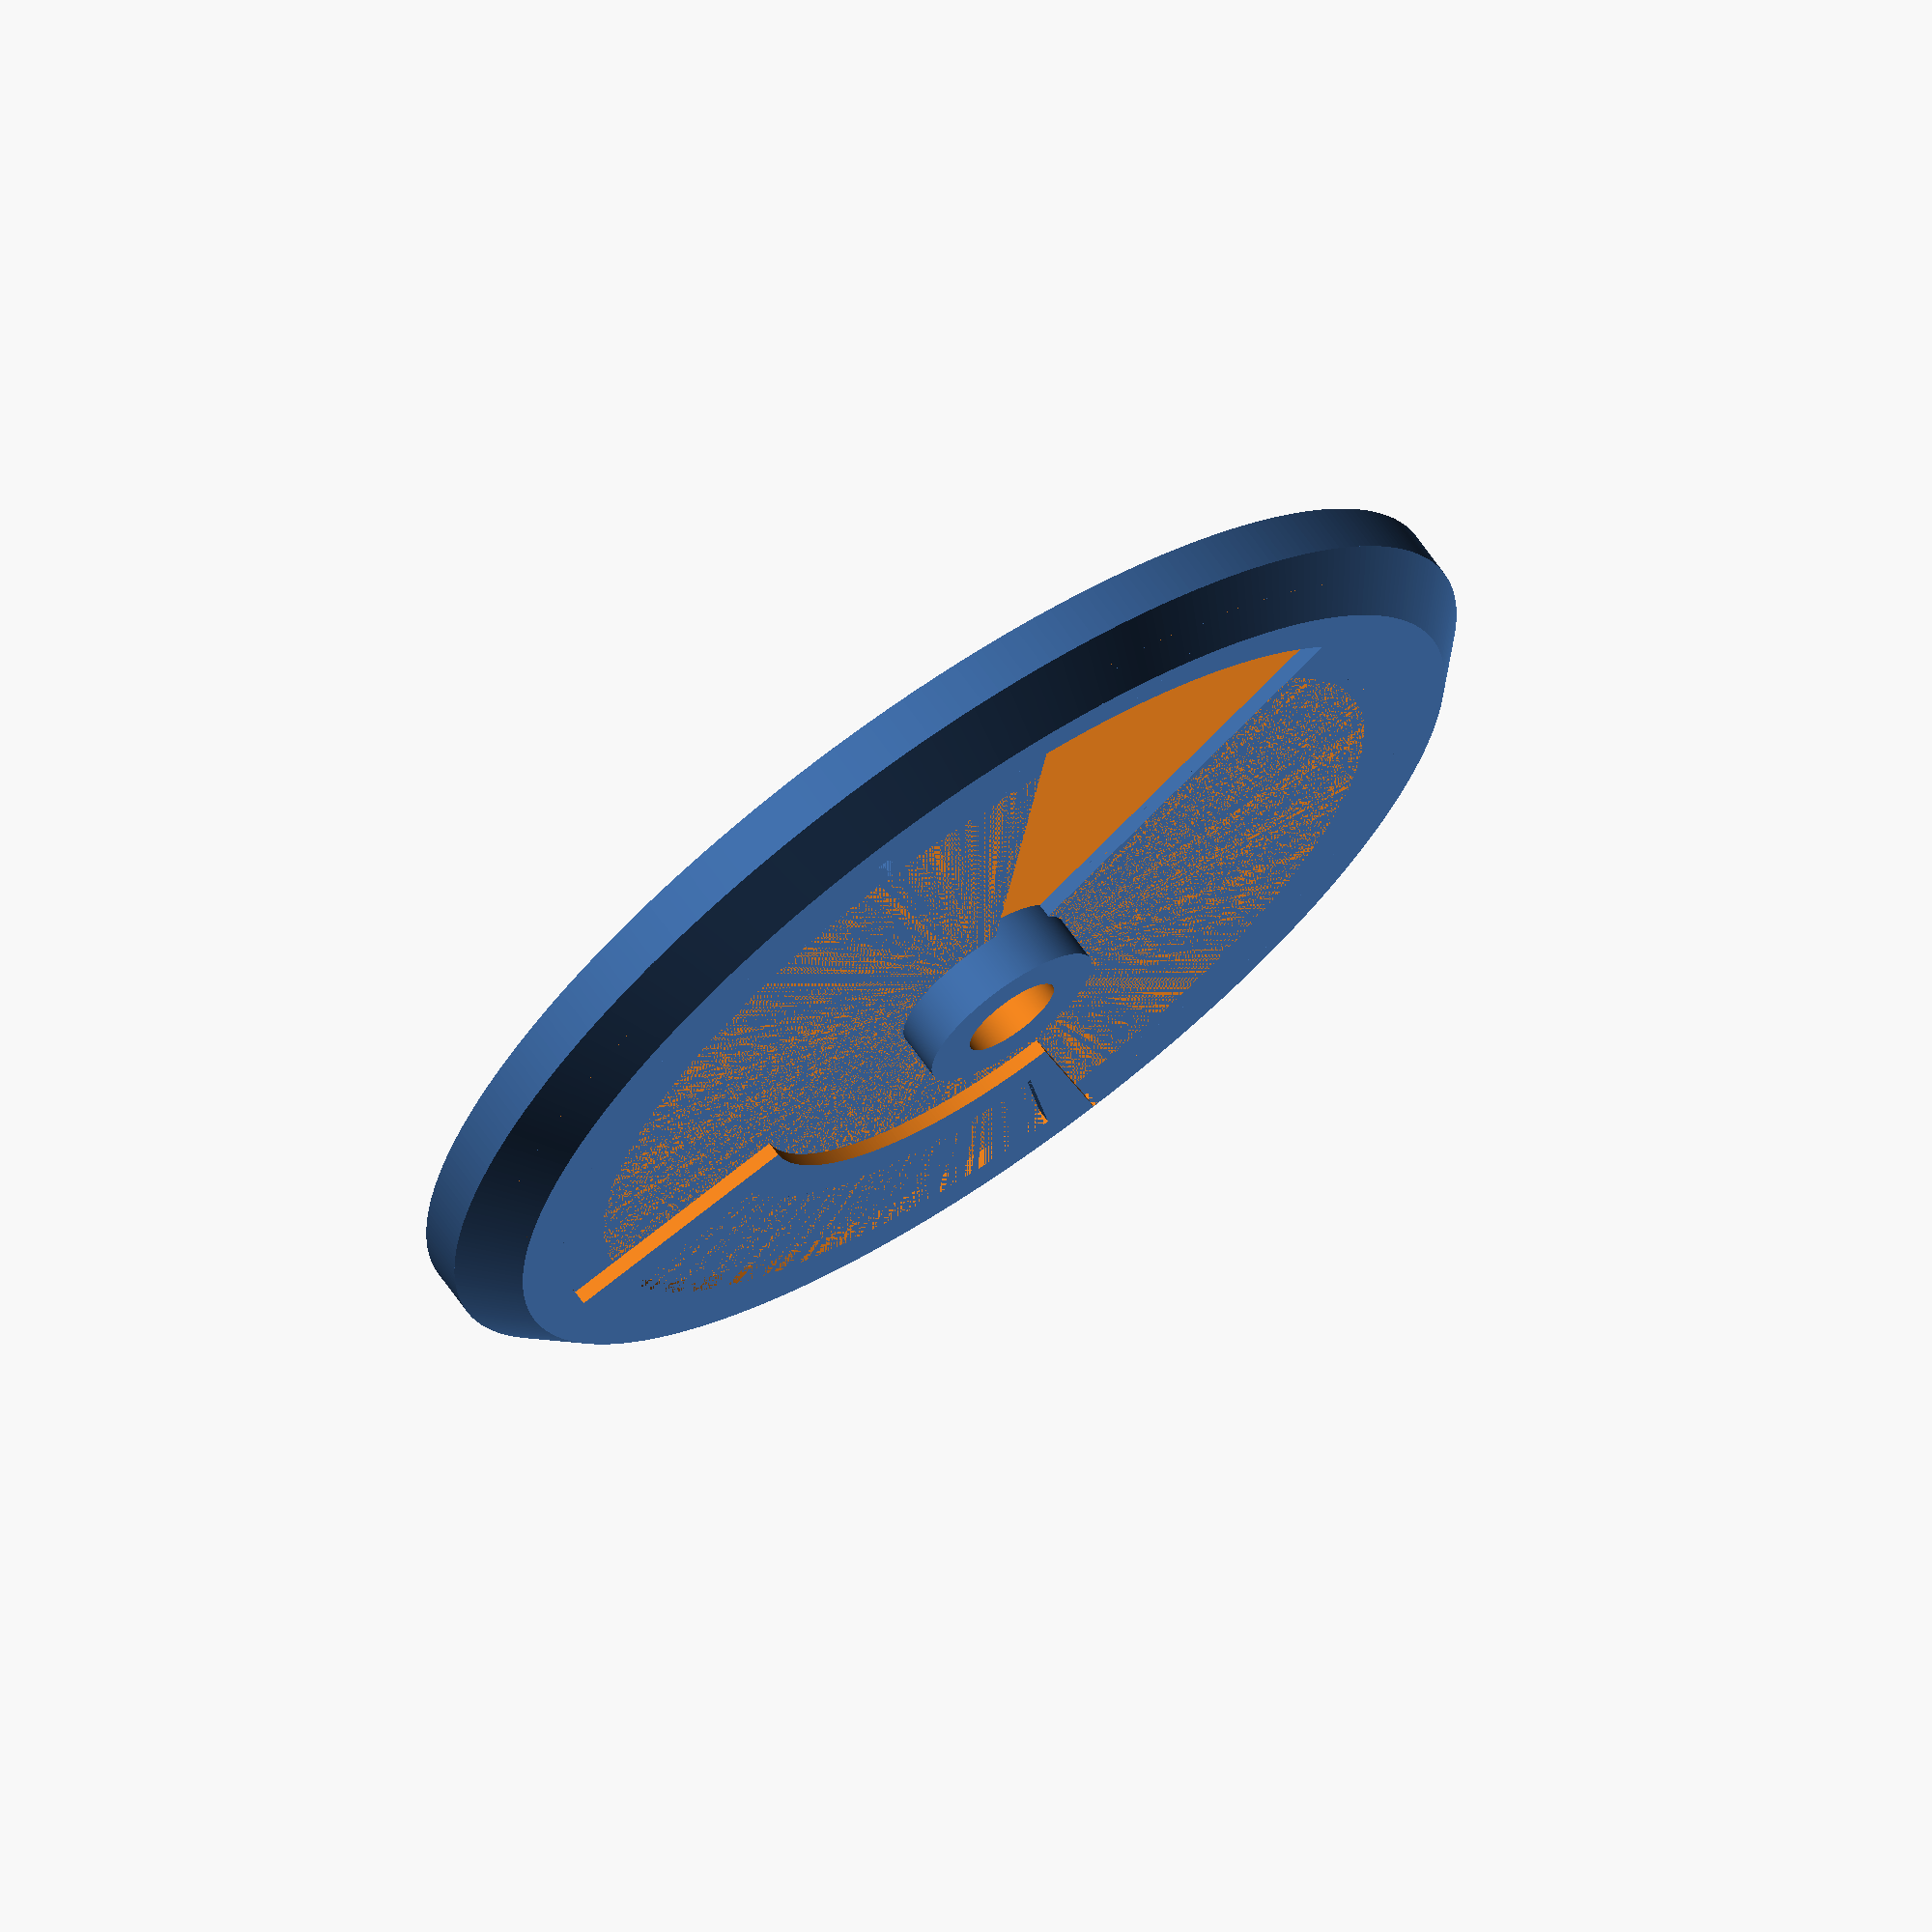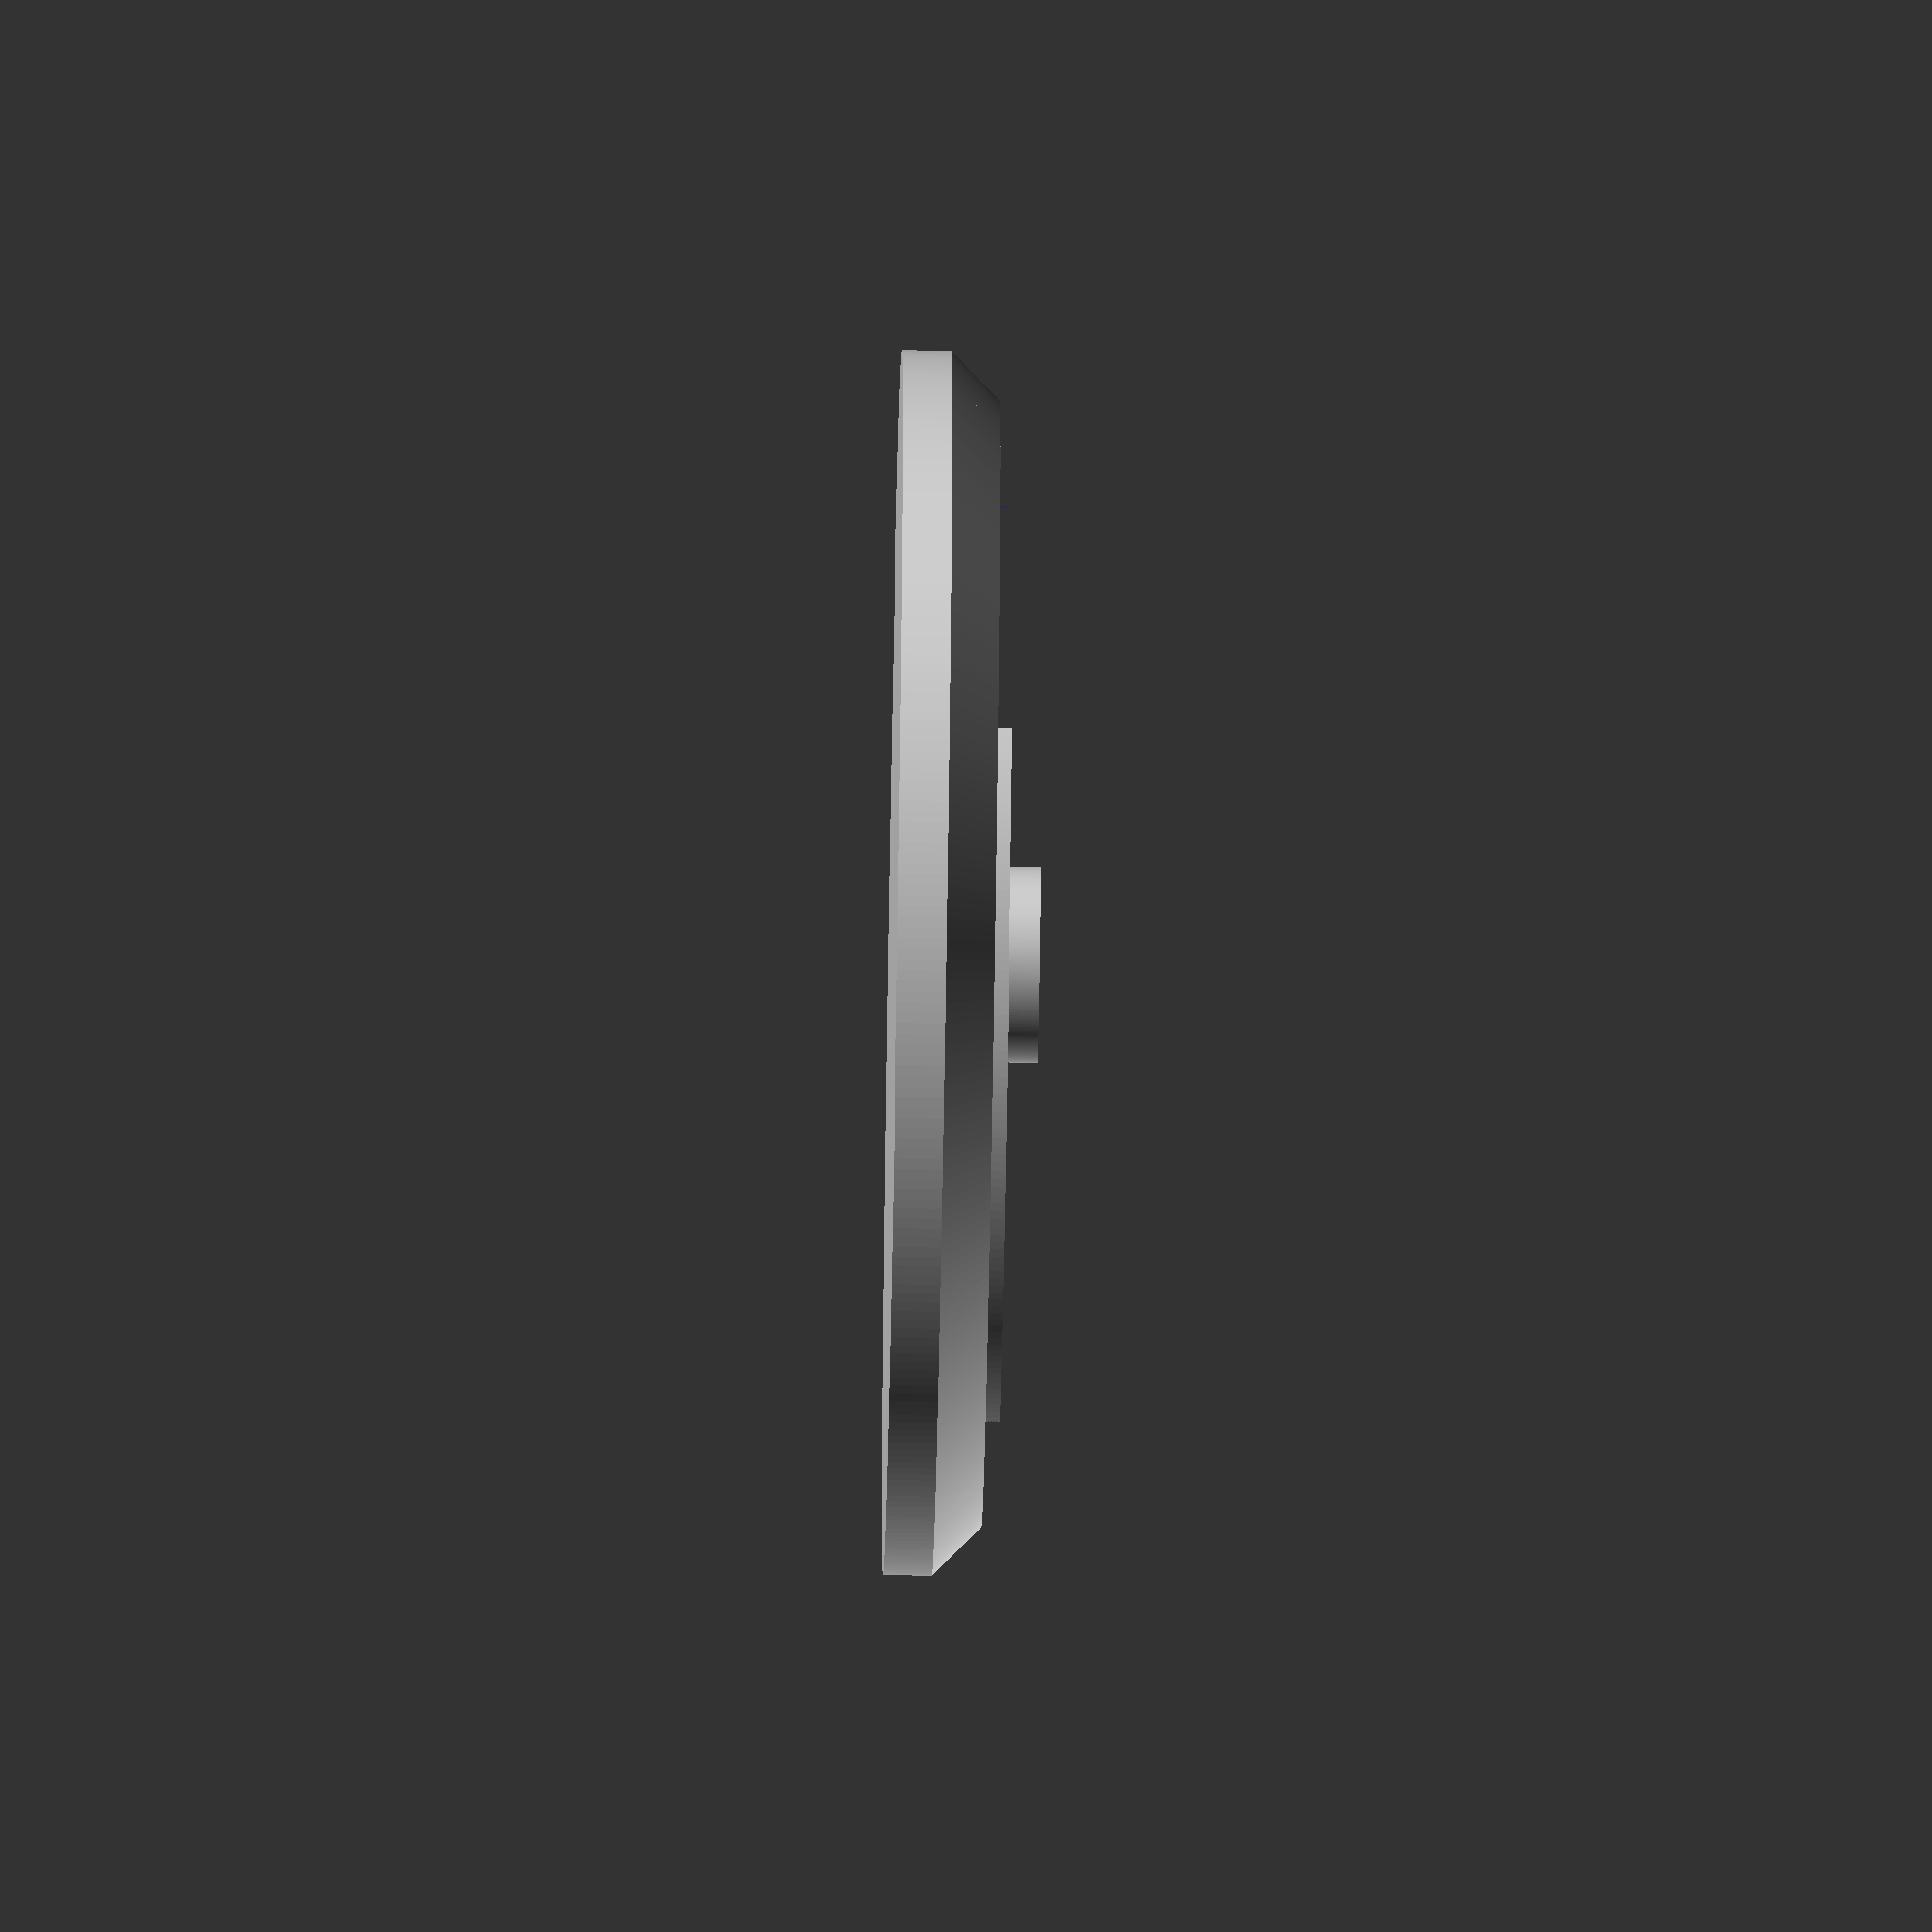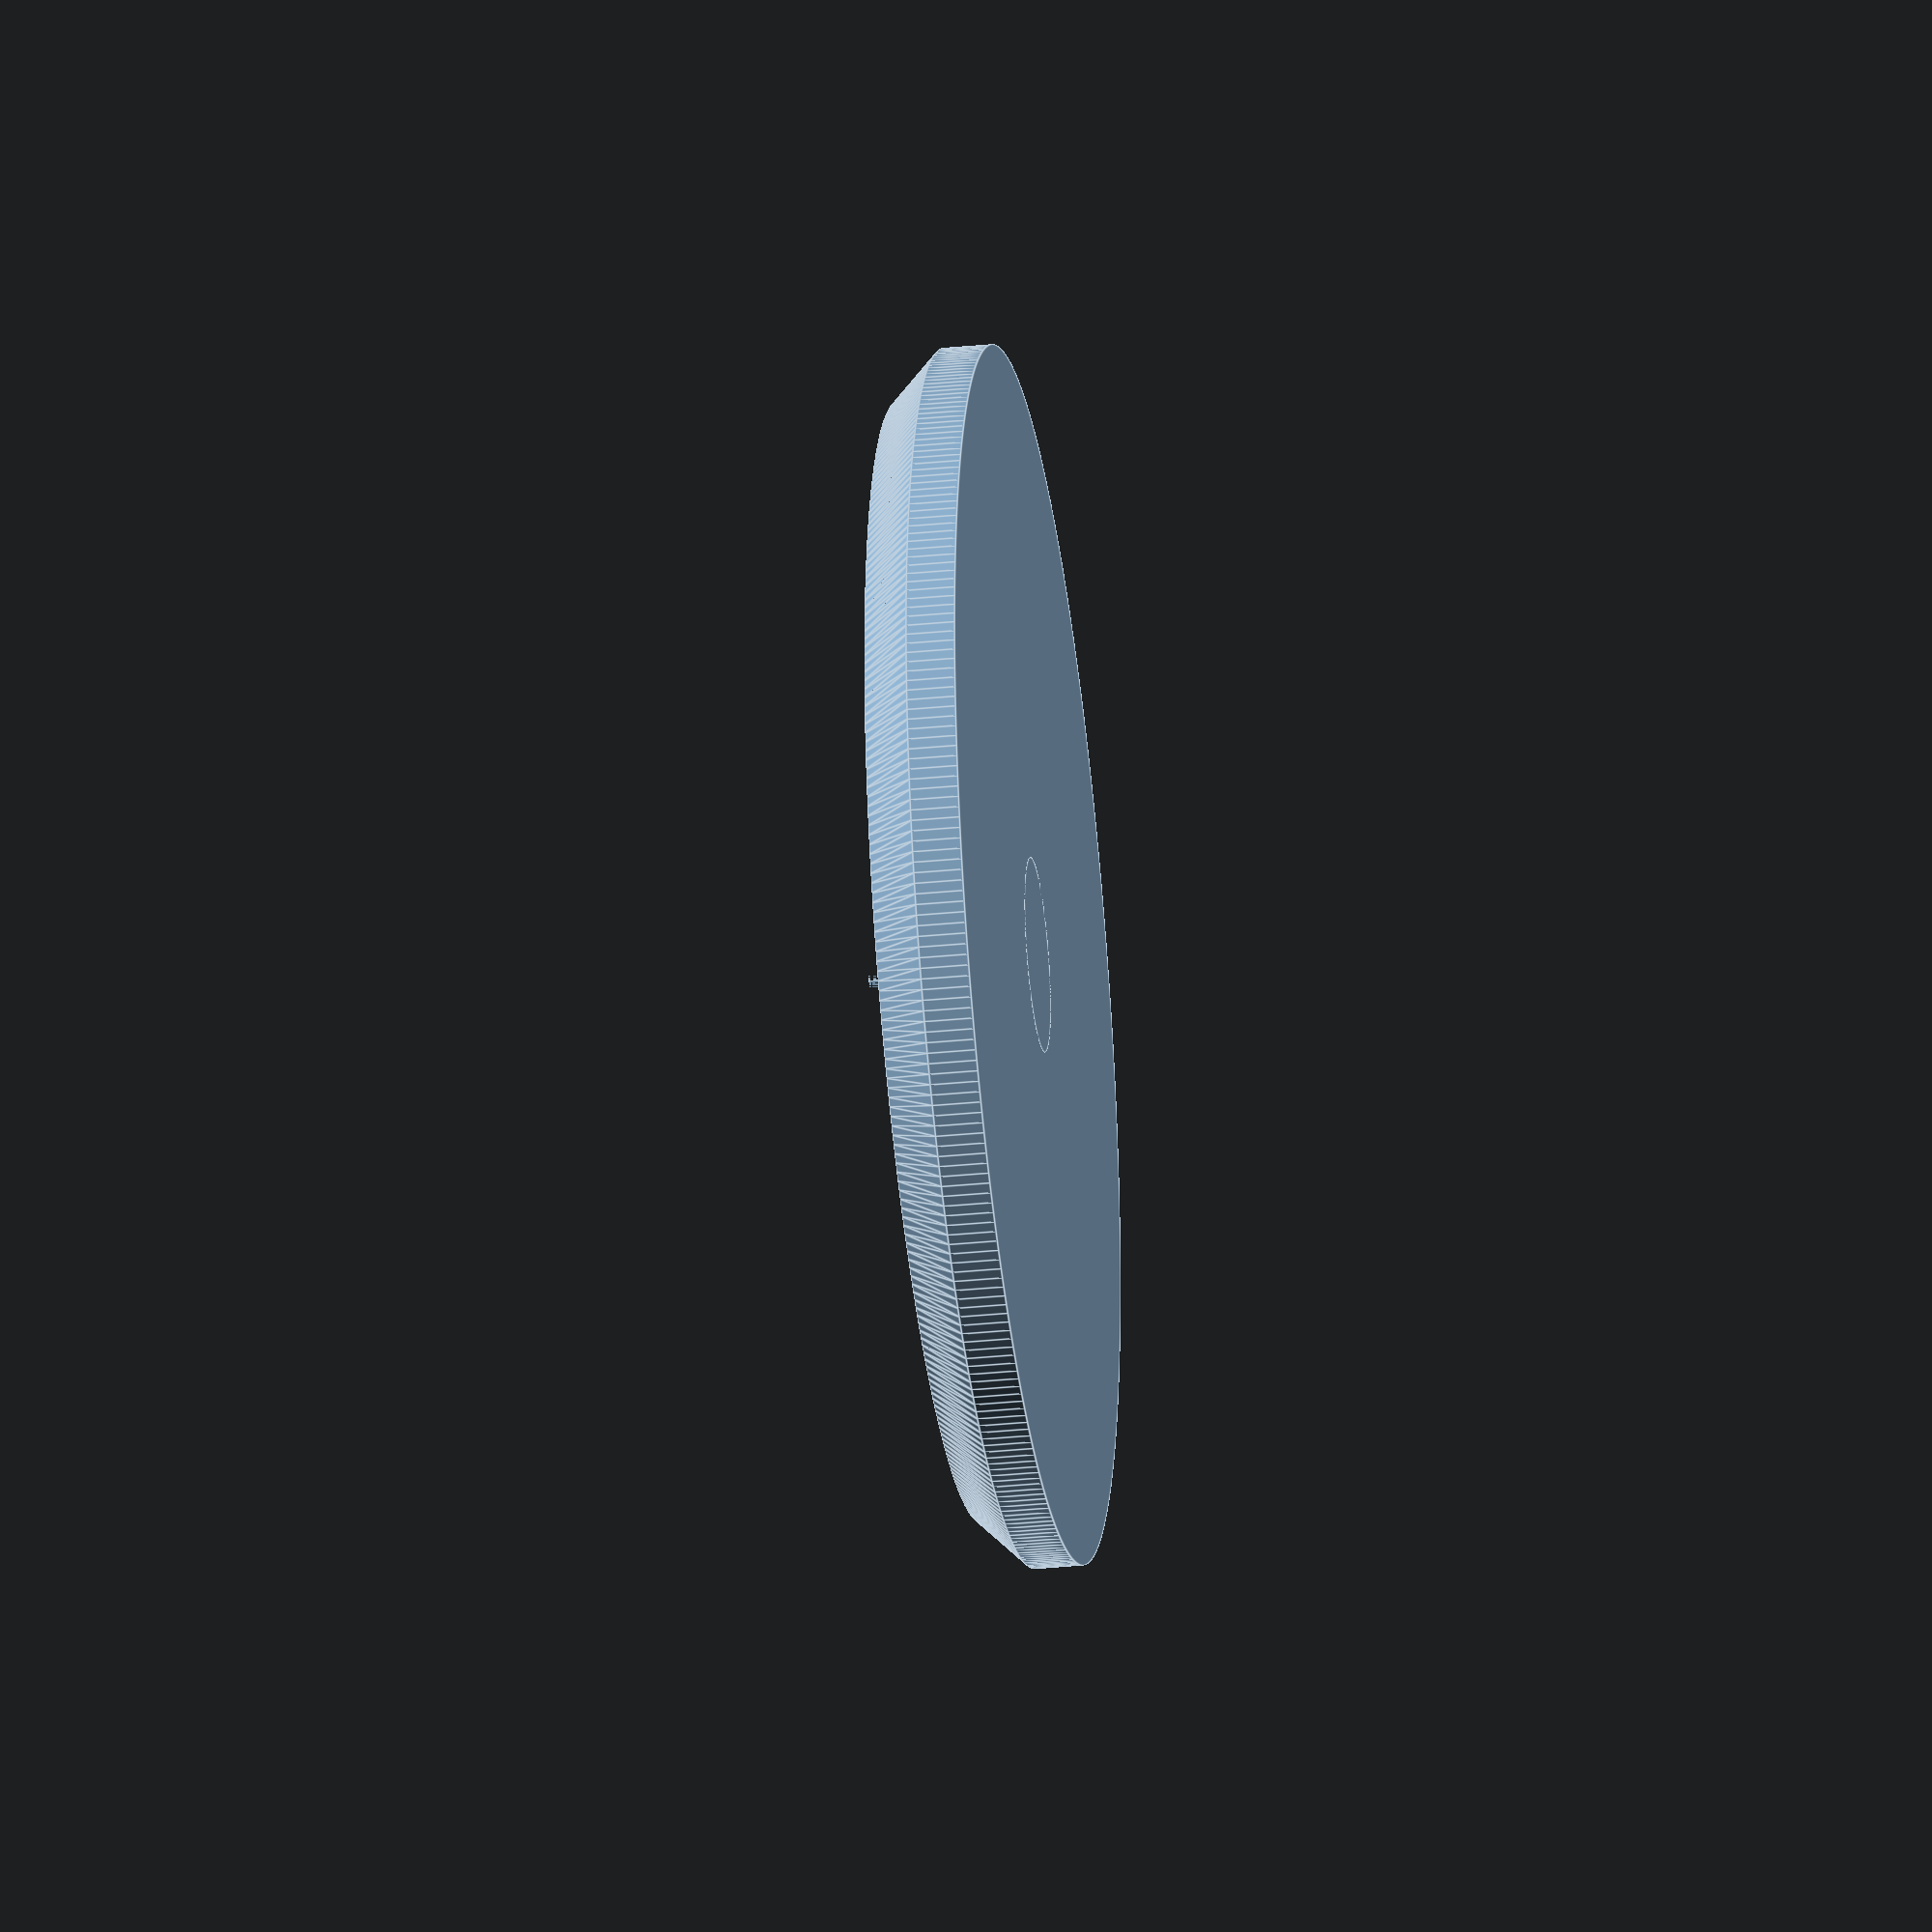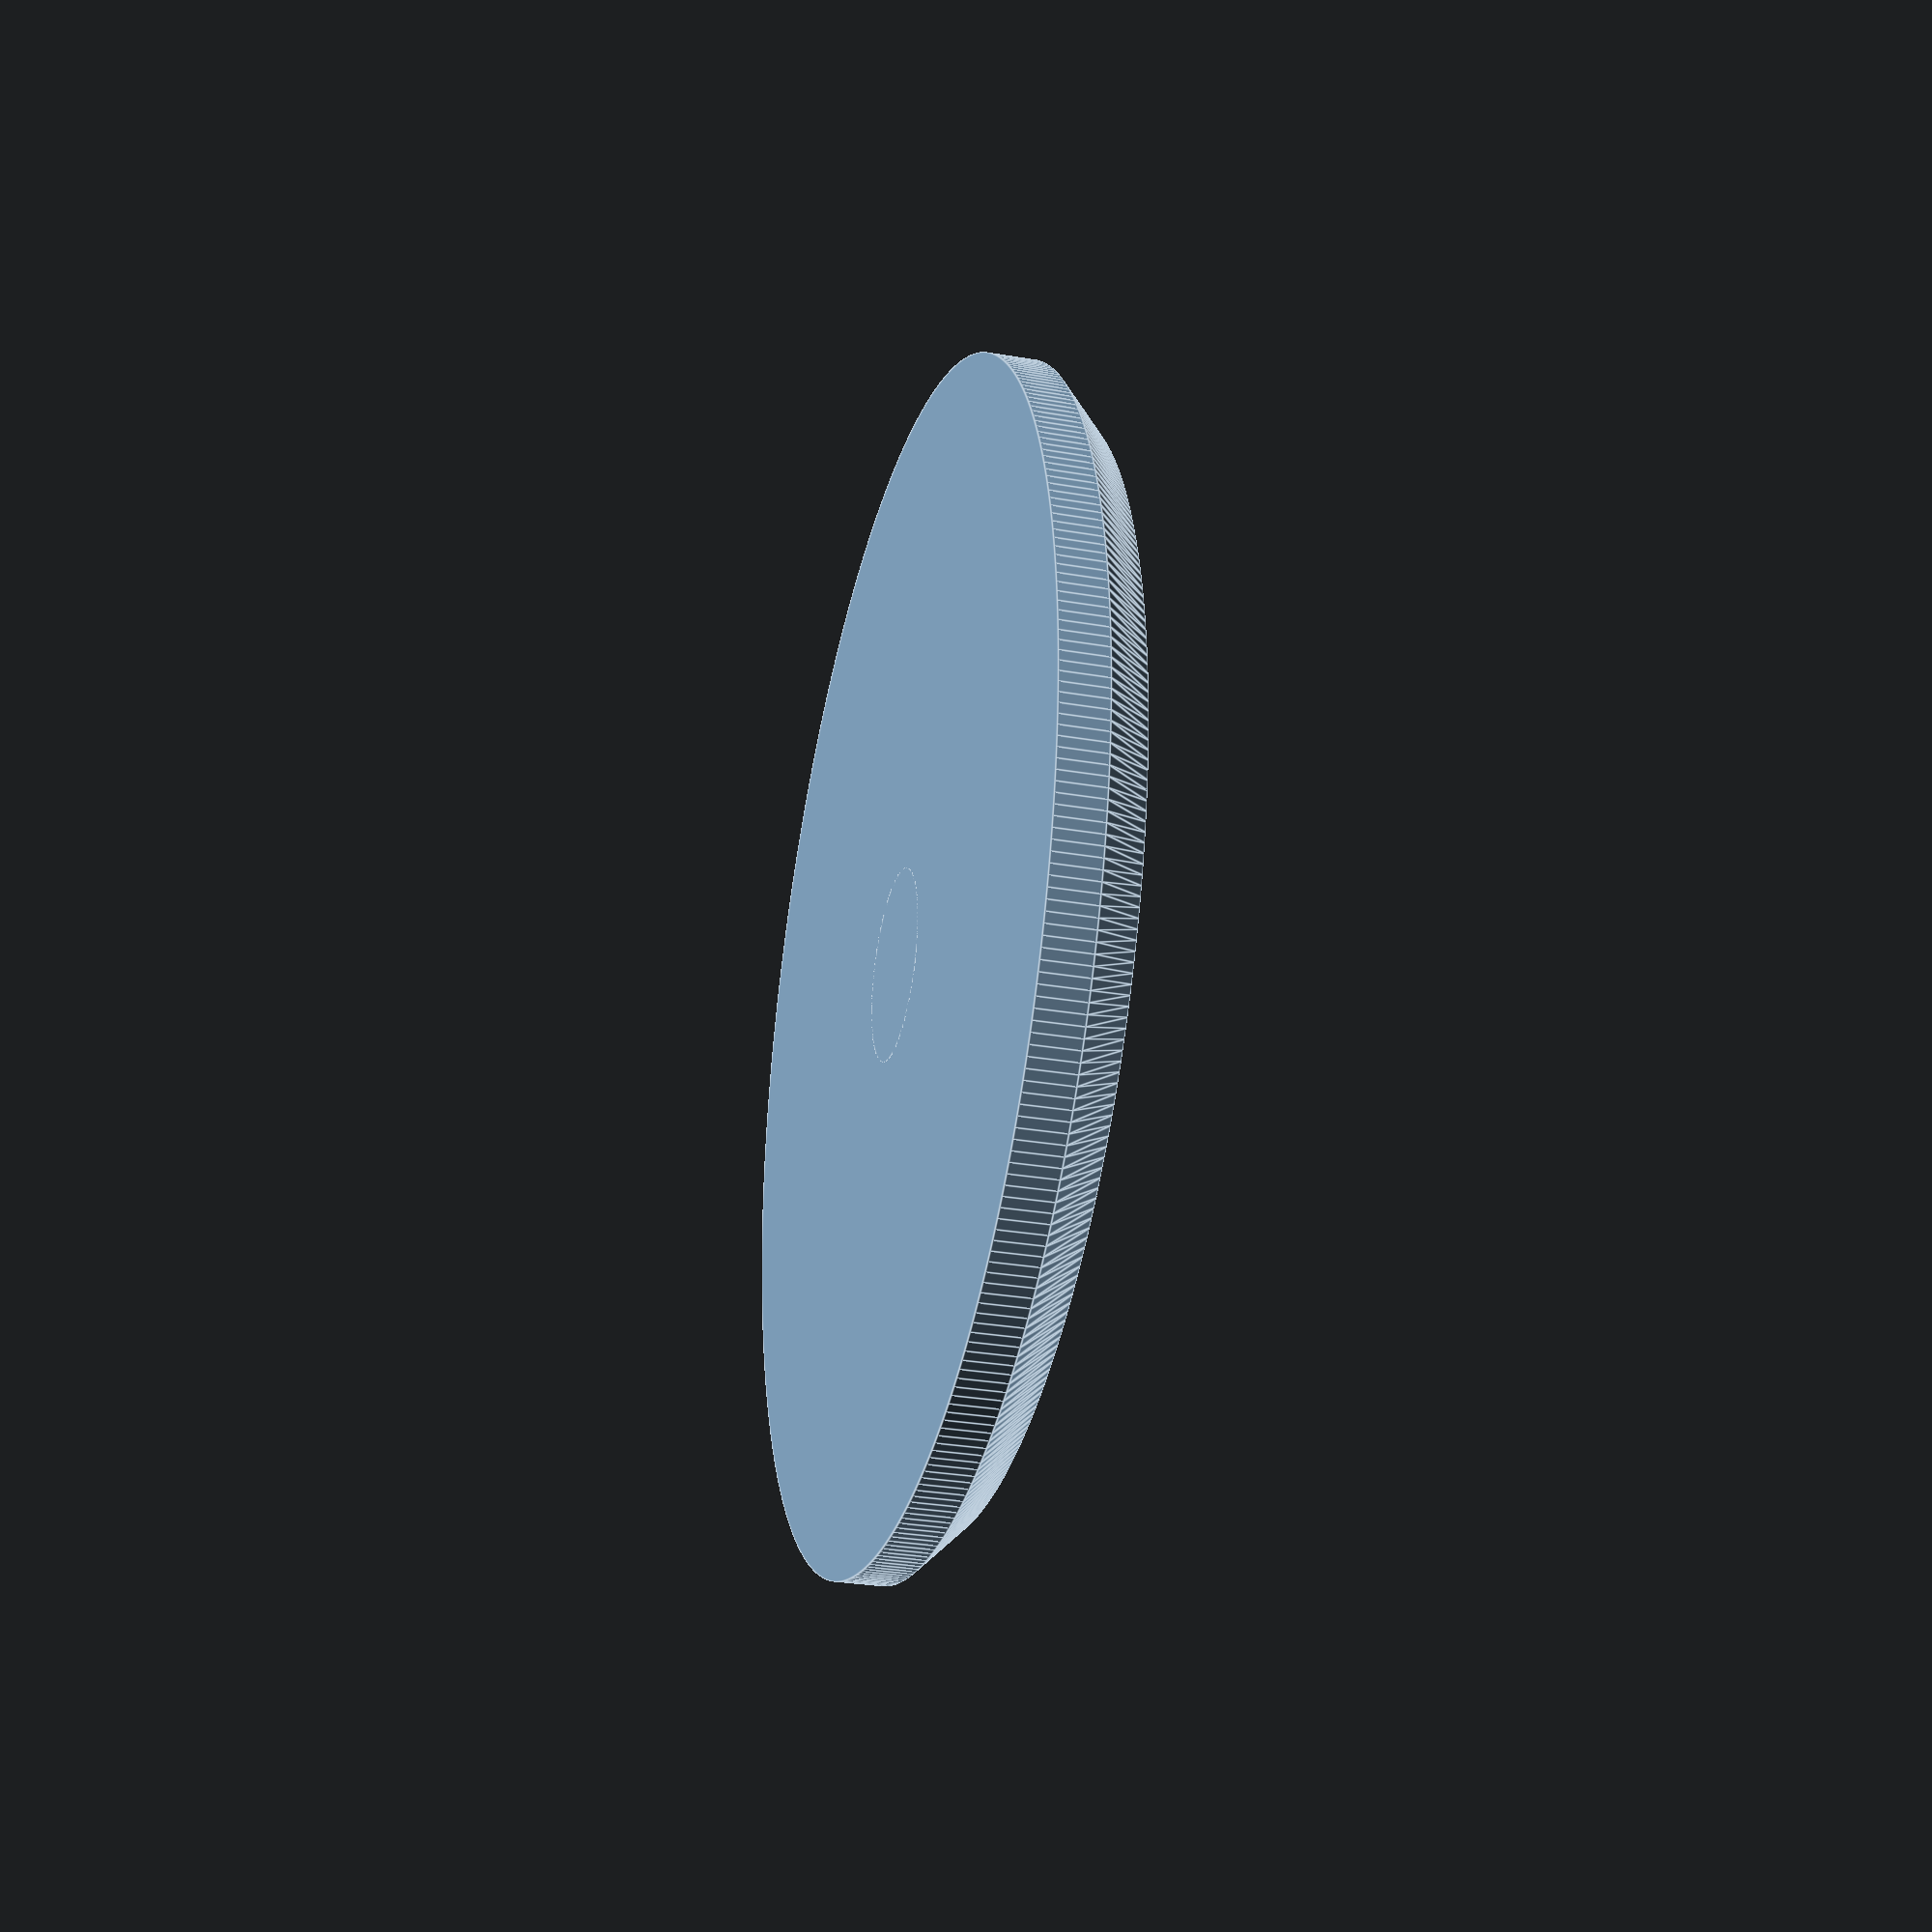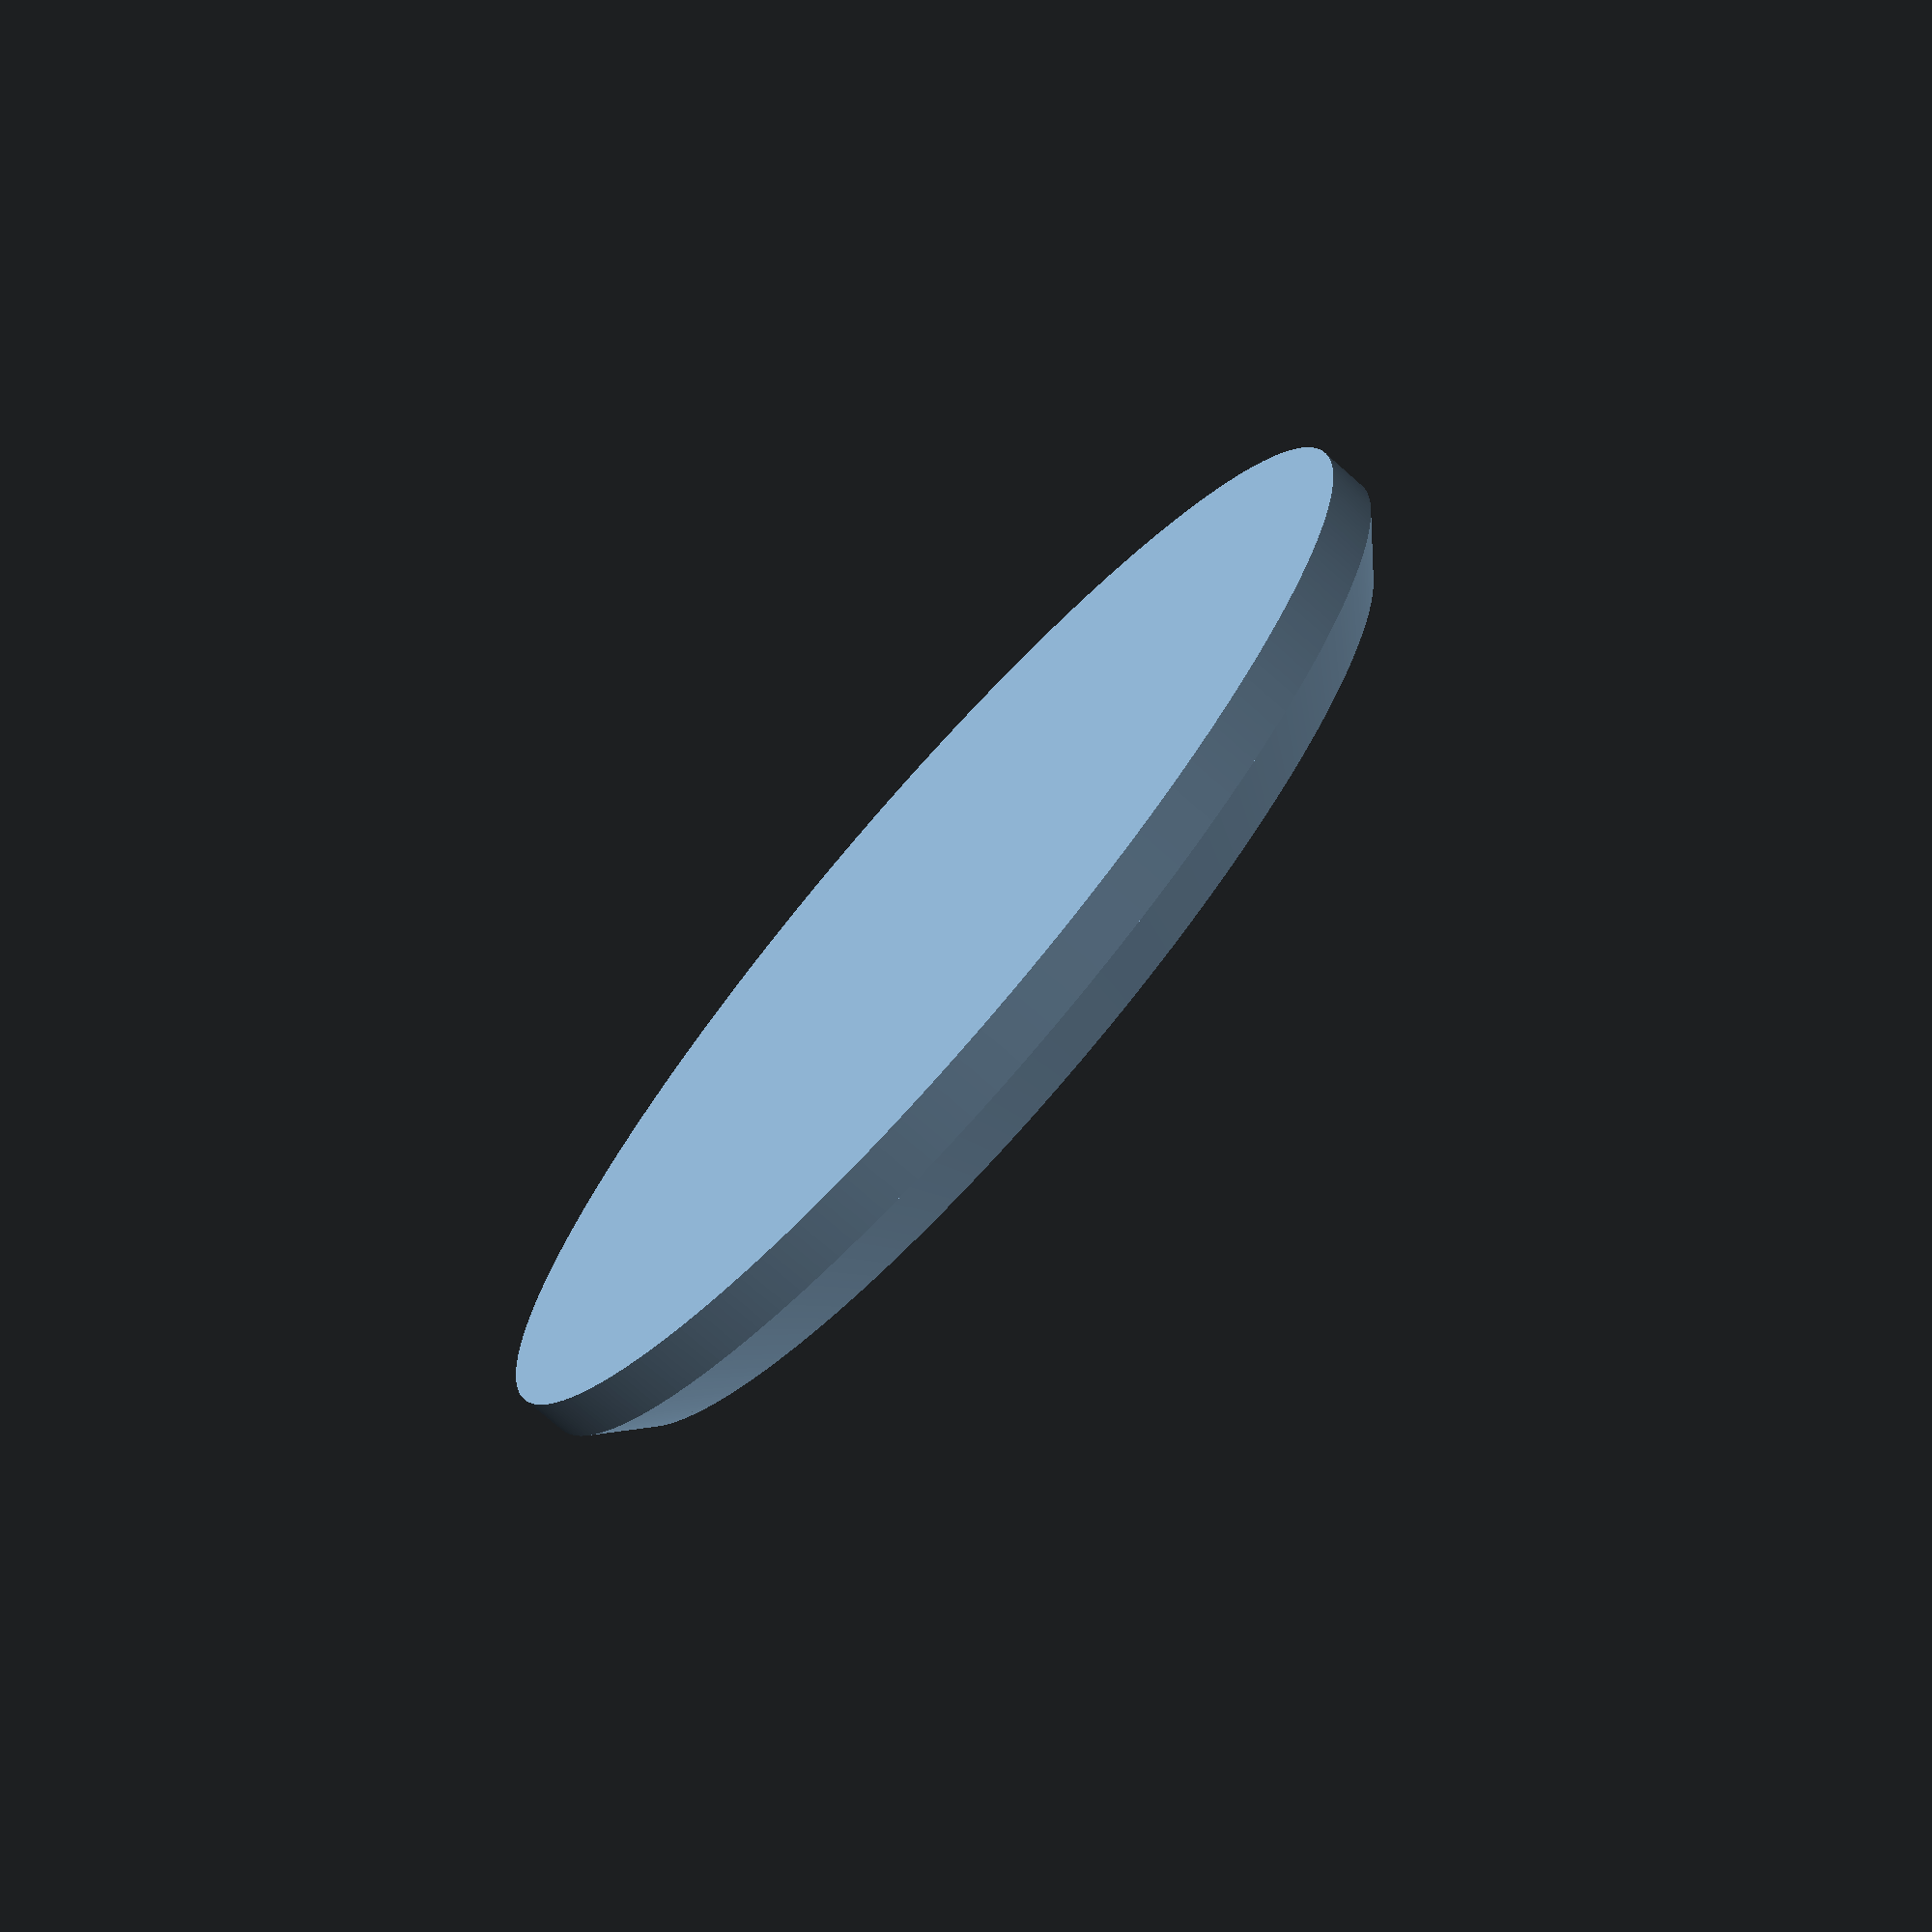
<openscad>
$fn=360;

peg_diameter = 2;
peg_height=1.5;
stem_fit=0.05;
base_diameter=25;
base_height=2;
arc_spacing=1;
arc_depth=0.3;
arc_angle=45;
nameplate_spacing=1;
nameplate_depth=0.3;
nameplate_height=5;
nameplate_angle=90;
nameplate_thickness=1;
nubbin_height = 1;
nubbin_diameter=4;

chamfer_height=1;
arc_diameter=base_diameter-((arc_spacing + chamfer_height)*2);
nameplate_diameter=base_diameter-((nameplate_spacing + chamfer_height)*2);

PI=3.141579;

nameplate_arc_length=(nameplate_angle * PI * nameplate_diameter)/360;
inner_nameplate_arc_length=nameplate_arc_length - (2*nameplate_thickness);
inner_nameplate_arc_angle=(inner_nameplate_arc_length*360)/(nameplate_diameter*PI);

module base()
{
    union()
    {
	cylinder(r=base_diameter/2,h=base_height-chamfer_height);
	translate([0,0,base_height-chamfer_height]) cylinder(r1=base_diameter/2, r2=(base_diameter/2)-chamfer_height,h=chamfer_height);
    }
}

module sector(h, d, a1, a2) {
    if (a2 - a1 > 180) {
        difference() {
            cylinder(h=h, d=d);
            translate([0,0,-0.5]) sector(h+1, d+1, a2-360, a1); 
        }
    } else {
        difference() {
            cylinder(h=h, d=d);
            rotate([0,0,a1]) translate([-d/2, -d/2, -0.5])
                cube([d, d/2, h+1]);
            rotate([0,0,a2]) translate([-d/2, 0, -0.5])
                cube([d, d/2, h+1]);
        }
    }
}   

module firing_arc()
{
	difference()
	{
		sector(arc_depth+0.1, arc_diameter, -arc_angle/2, arc_angle/2);
		translate([0,0,-0.1]) cylinder(r=(peg_diameter/2)+arc_spacing,h=arc_depth+0.3);
	}
}

module name_plate()
{
	rotate([0,0,180])
	{
		difference()
		{
			sector(nameplate_depth, nameplate_diameter, -nameplate_angle/2, nameplate_angle/2);
			translate([0,0,-0.1]) cylinder(h=nameplate_depth+0.2,r=(nameplate_diameter/2)-nameplate_height);
			difference()
			{
				sector(nameplate_depth, nameplate_diameter-(nameplate_thickness*2), -inner_nameplate_arc_angle/2, inner_nameplate_arc_angle/2);
				translate([0,0,-0.2]) cylinder(h=nameplate_depth+0.4,r=nameplate_thickness+(nameplate_diameter/2)-nameplate_height);
			}
		}
	}
}

difference()
{
    union()
    {    
	difference()
	{
	    union()
	    {
		base();
		translate([0,0,base_height]) name_plate();
	    }
	    translate([0,0,base_height-arc_depth]) firing_arc();
	}
	if(nubbin_height>0)
	{
	    cylinder(d=nubbin_diameter, h=nubbin_height+base_height);
	}
    }
    translate([0,0,base_height+nubbin_height-(peg_height+stem_fit)]) cylinder(r=(peg_diameter/2)+stem_fit, h=peg_height + 0.1+stem_fit);    
}


</openscad>
<views>
elev=291.3 azim=301.1 roll=324.9 proj=o view=wireframe
elev=63.9 azim=278.4 roll=269.0 proj=o view=solid
elev=33.2 azim=349.9 roll=97.8 proj=o view=edges
elev=29.0 azim=84.2 roll=255.5 proj=p view=edges
elev=73.4 azim=129.1 roll=228.6 proj=p view=solid
</views>
